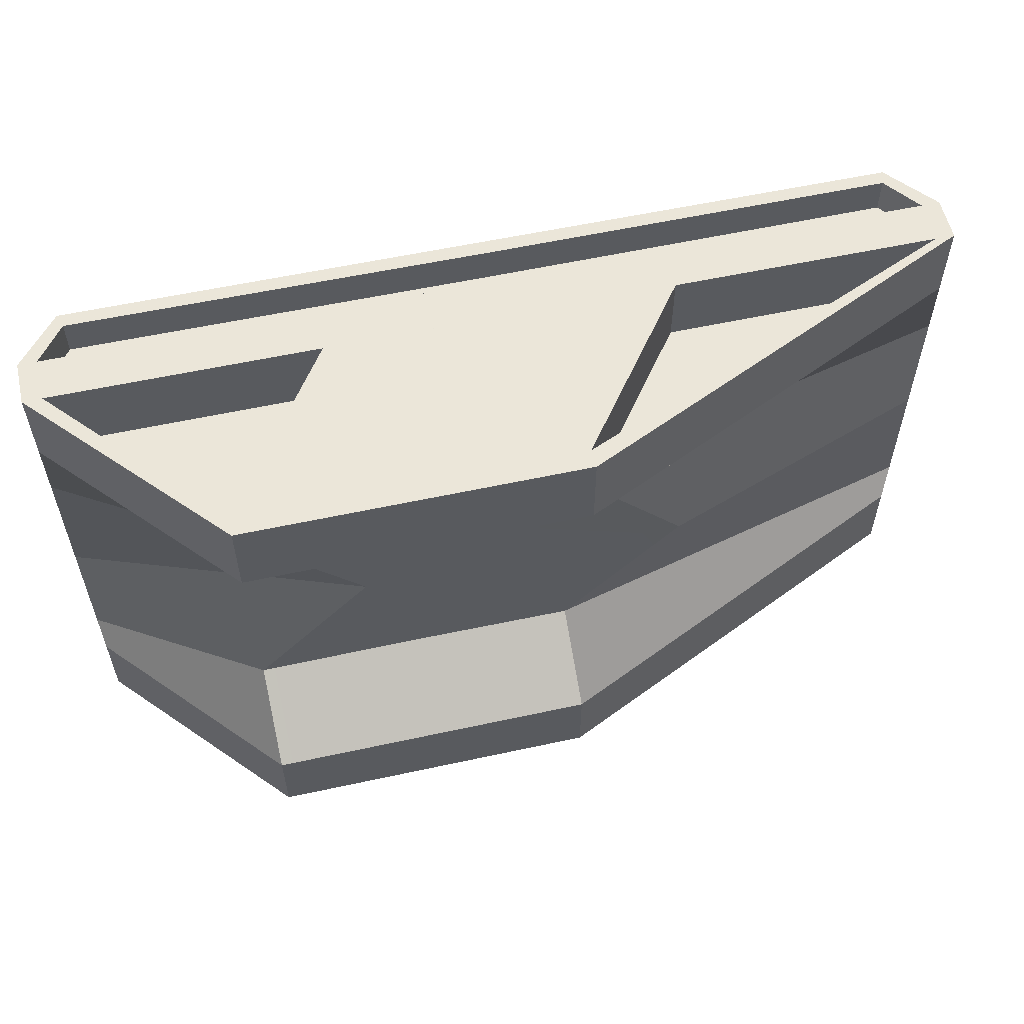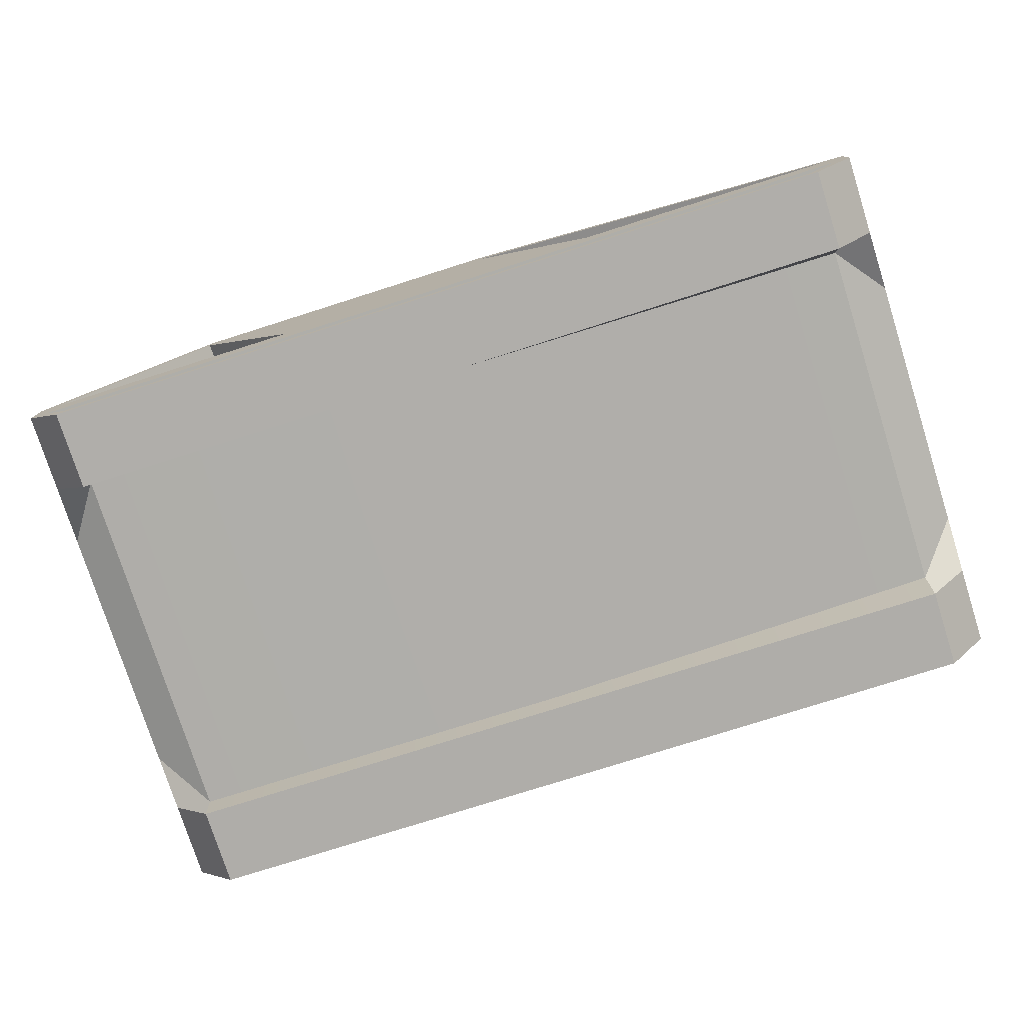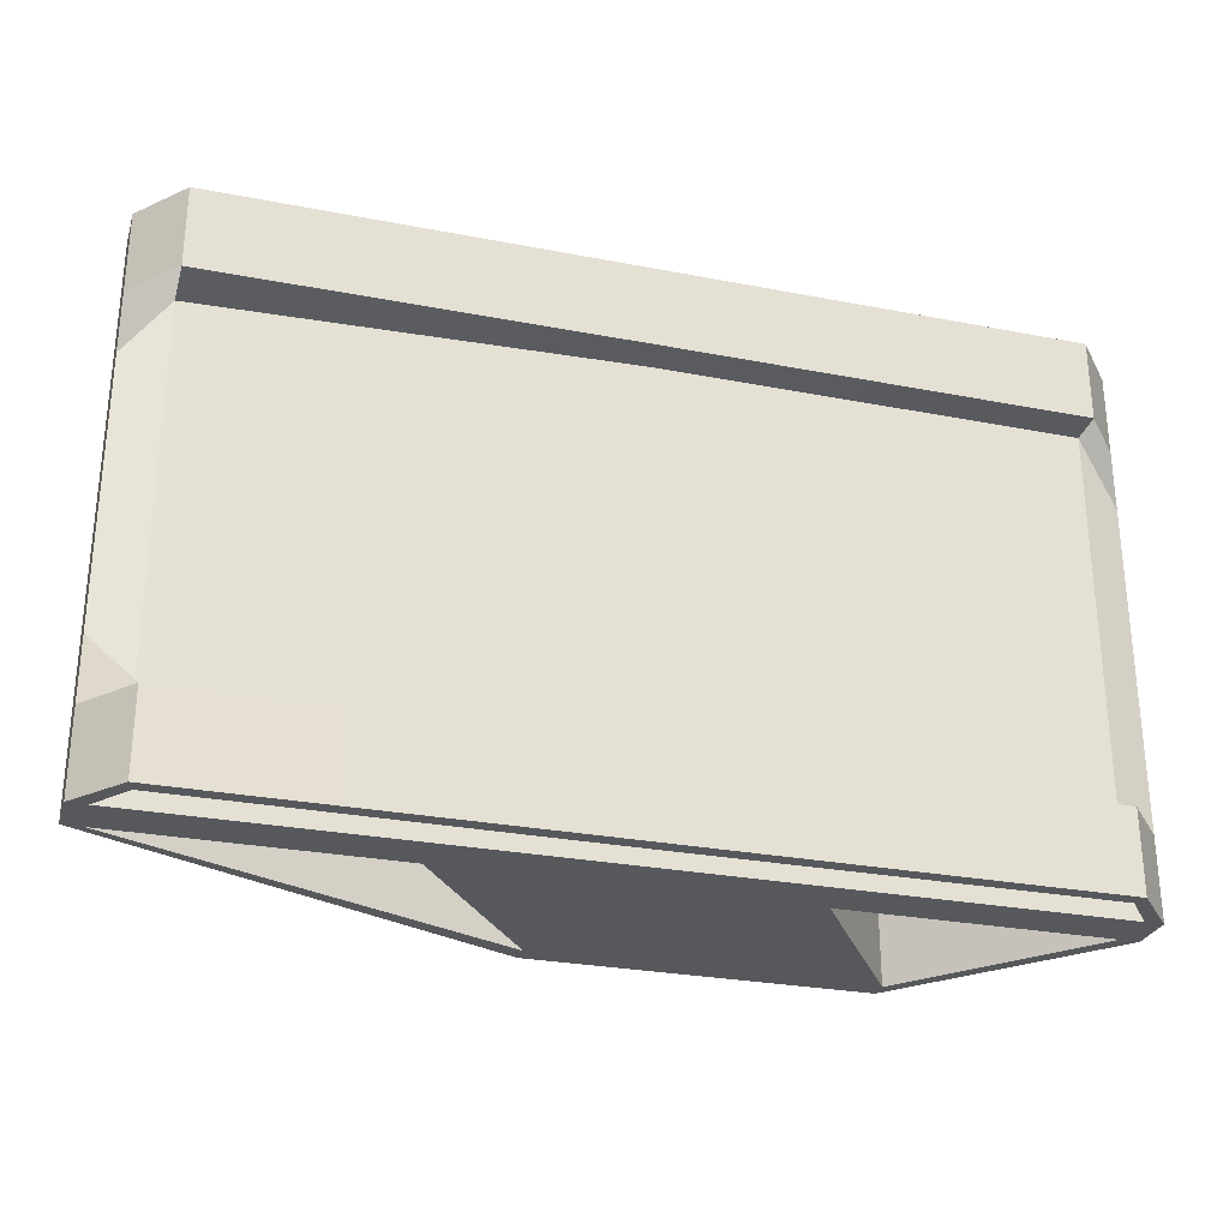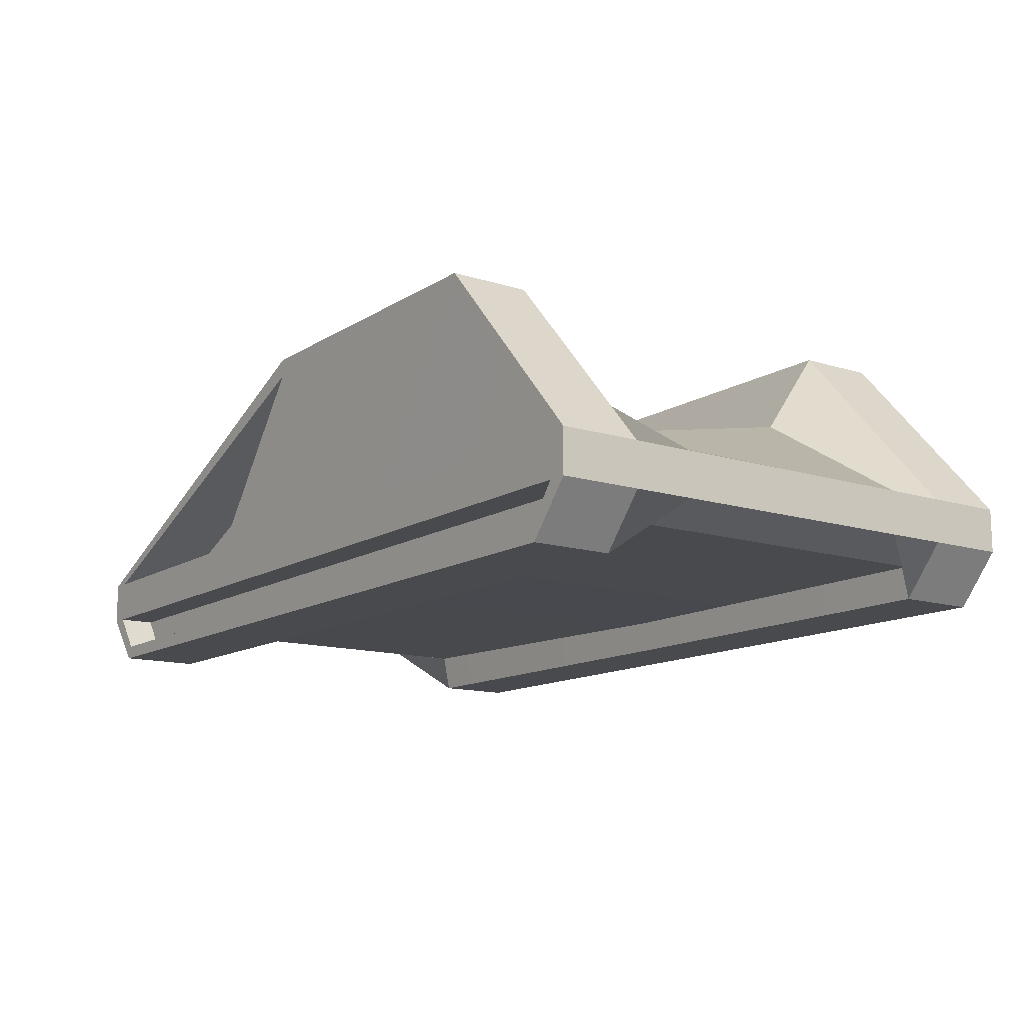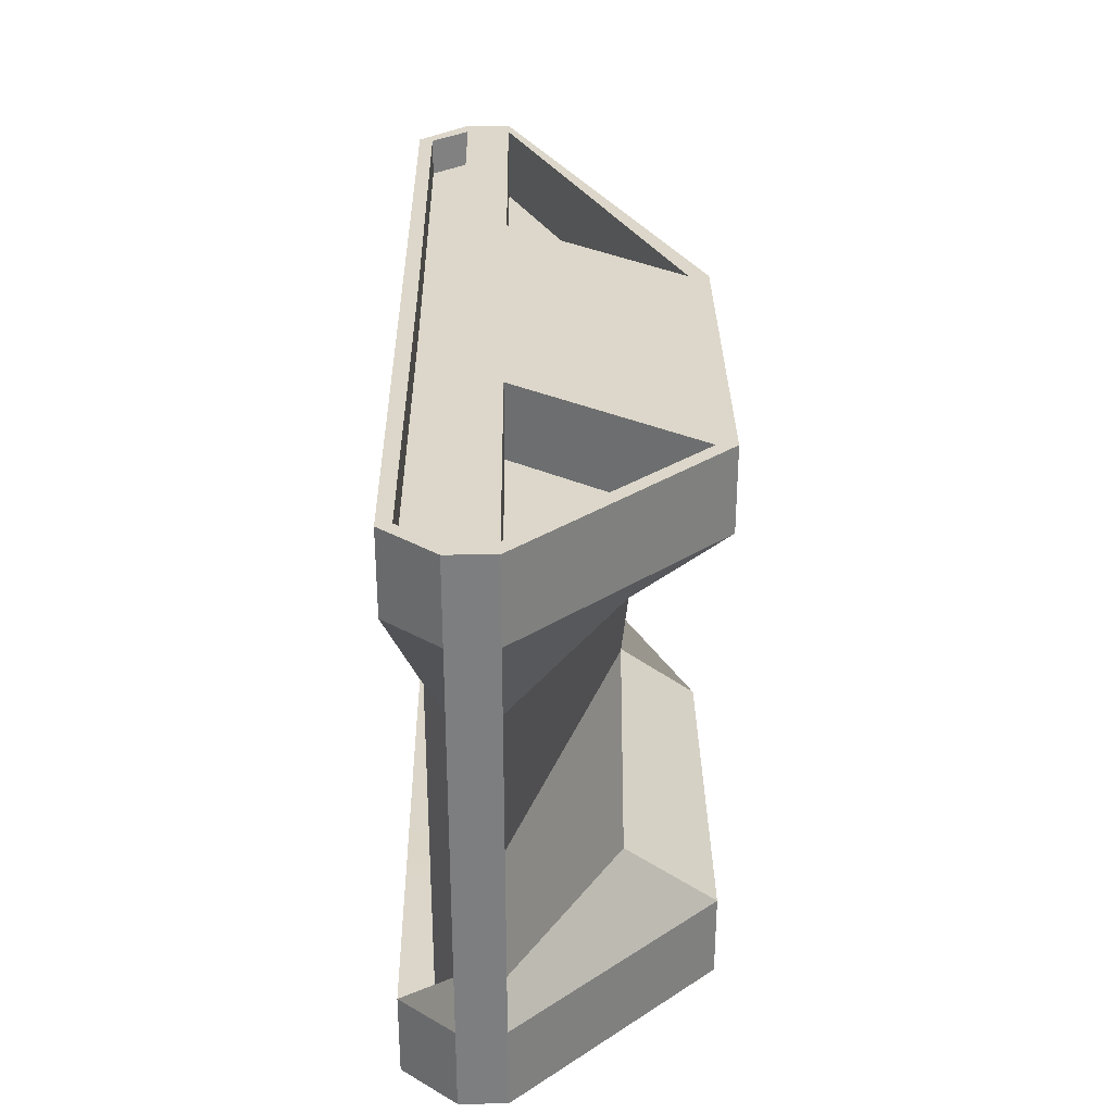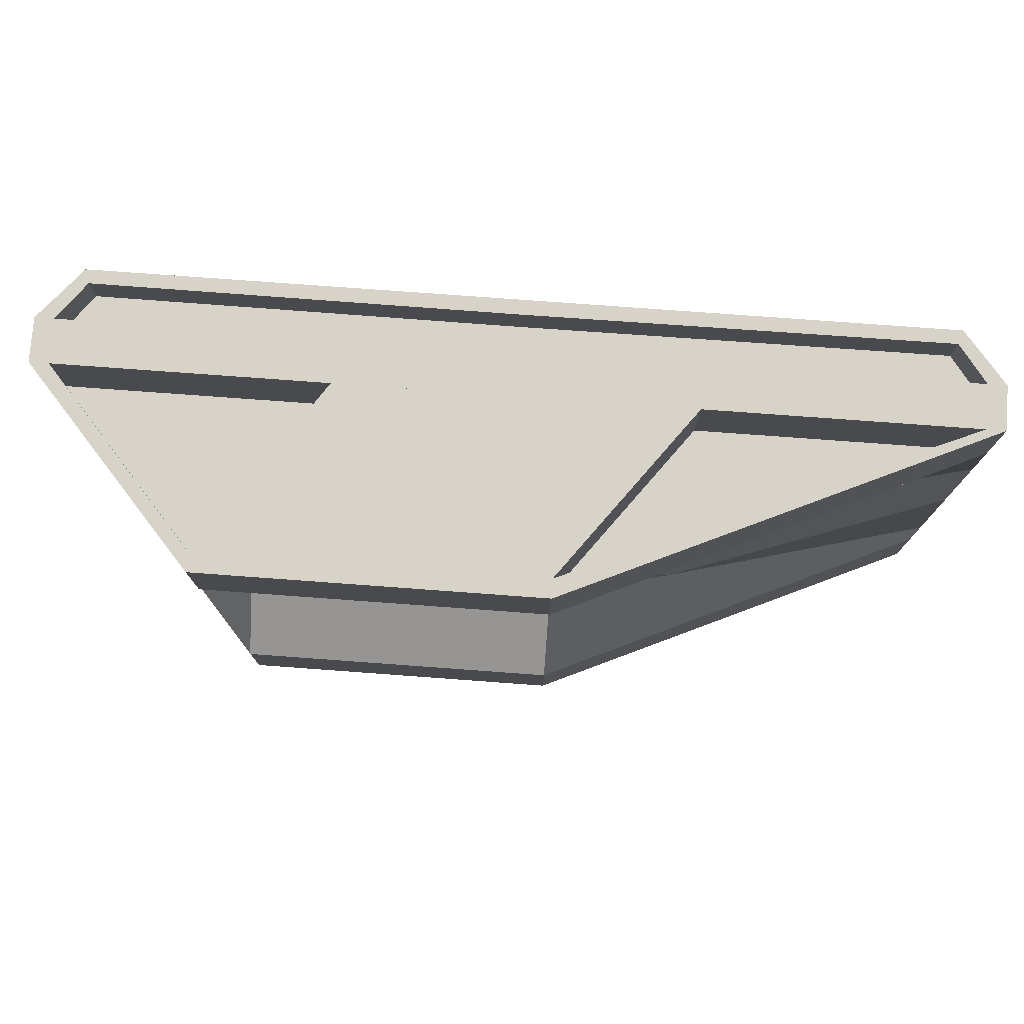
<metadata>
{"format":"obj","ext":"obj","renderer":"f3d","projection":"perspective","resolution":1024,"background":"white","views":[{"elev":57.1,"azim":167.2,"up":"+Z"},{"elev":-77.5,"azim":-162.4,"up":"+Y"},{"elev":-28.1,"azim":-16.3,"up":"+Z"},{"elev":-13.0,"azim":54.3,"up":"+Y"},{"elev":30.8,"azim":89.3,"up":"+Z"},{"elev":76.8,"azim":-175.8,"up":"+Z"}]}
</metadata>
<code>
o Cube
v -4.46 0.5983 -1.234
v -4.46 0.1849 -1.234
v 0.9682 1.558 -1.234
v -0.606 1.566 -1.234
v -4.063 0.07898 -1.736
v -4.063 -0.2928 -1.811
v -0.1665 -0.3007 -1.811
v -0.1665 0.005183 -1.795
v -4.46 0.1849 -1.811
v 0.9682 2.373 -1.811
v 0.9682 2.373 -2.578
v -0.606 2.373 -2.578
v -0.606 2.373 -1.811
v -4.46 0.5983 -1.811
v -4.46 0.5983 -2.578
v -4.46 0.1849 -2.578
v 2.542 2.373 -2.578
v 4.127 0.5983 -2.578
v 3.947 0.5983 -2.578
v 2.537 2.198 -2.578
v -0.1665 0.5983 -2.578
v -0.1665 0.1849 -2.578
v -4.287 0.1849 -2.578
v -4.28 0.5983 -2.578
v -1.791 0.5983 -2.578
v -4.063 -0.2928 -2.578
v -0.1665 -0.2928 -2.578
v -0.6011 2.198 -2.578
v -0.1665 -0.1538 -2.578
v -4.021 -0.1647 -2.578
v -1.791 0.5983 -1.884
v -4.28 0.5983 -1.884
v -0.6011 2.198 -1.884
v -0.1665 0.1849 -2.233
v -0.1665 -0.1538 -2.233
v -4.021 -0.1647 -2.233
v -4.287 0.1849 -2.233
v 4.127 0.5983 -1.234
v 4.127 0.1849 -1.234
v 2.542 1.566 -1.234
v 3.73 0.01303 -1.795
v 3.73 -0.2928 -1.811
v 4.127 0.1849 -1.811
v 1.458 0.5983 -2.578
v 2.542 2.373 -1.811
v 4.127 0.5983 -1.811
v 4.127 0.1849 -2.578
v 3.954 0.1849 -2.578
v 3.73 -0.2928 -2.578
v 3.688 -0.1647 -2.578
v 1.458 0.5983 -1.884
v 2.537 2.198 -1.884
v 3.947 0.5983 -1.884
v 3.954 0.1849 -2.233
v 3.688 -0.1647 -2.233
v -4.46 0.5983 1.234
v -4.46 0.1849 1.234
v 0.9682 1.558 1.234
v -0.606 1.566 1.234
v -4.063 0.07898 1.736
v -4.063 -0.2928 1.811
v -0.1665 -0.3007 1.811
v -0.1665 0.005183 1.795
v -4.46 0.1849 1.811
v 0.9682 2.373 1.811
v 0.9682 2.373 2.578
v -0.606 2.373 2.578
v -0.606 2.373 1.811
v -4.46 0.5983 1.811
v -4.46 0.5983 2.578
v -4.46 0.1849 2.578
v 2.542 2.373 2.578
v 4.127 0.5983 2.578
v 3.947 0.5983 2.578
v 2.537 2.198 2.578
v -0.1665 0.5983 2.578
v -0.1665 0.1849 2.578
v -4.287 0.1849 2.578
v -4.28 0.5983 2.578
v -1.791 0.5983 2.578
v -4.063 -0.2928 2.578
v -0.1665 -0.2928 2.578
v -0.6011 2.198 2.578
v -0.1665 -0.1538 2.578
v -4.021 -0.1647 2.578
v -1.791 0.5983 1.884
v -4.28 0.5983 1.884
v -0.6011 2.198 1.884
v -0.1665 0.1849 2.233
v -0.1665 -0.1538 2.233
v -4.021 -0.1647 2.233
v -4.287 0.1849 2.233
v 4.127 0.5983 1.234
v 4.127 0.1849 1.234
v 2.542 1.566 1.234
v 3.73 0.01303 1.795
v 3.73 -0.2928 1.811
v 4.127 0.1849 1.811
v 1.458 0.5983 2.578
v 2.542 2.373 1.811
v 4.127 0.5983 1.811
v 4.127 0.1849 2.578
v 3.954 0.1849 2.578
v 3.73 -0.2928 2.578
v 3.688 -0.1647 2.578
v 1.458 0.5983 1.884
v 2.537 2.198 1.884
v 3.947 0.5983 1.884
v 3.954 0.1849 2.233
v 3.688 -0.1647 2.233
v -4.46 0.5983 0
v -4.46 0.1849 0
v -0.1665 1.558 0
v -1.741 1.566 0
v -0.1665 0.005183 0
v -4.063 0.07898 0
v 4.127 0.1849 0
v 4.127 0.5983 0
v 1.408 1.566 0
v 3.73 0.01303 0
f 1 2 112 111
f 113 3 4 114
f 5 6 7 8
f 1 111 114 4
f 2 9 6 5
f 115 116 5 8
f 2 5 116 112
f 10 11 12 13
f 14 15 16 9
f 3 10 13 4
f 4 13 14 1
f 1 14 9 2
f 17 18 19 20
f 21 22 23 24 25
f 9 16 26 6
f 13 12 15 14
f 6 26 27 7
f 12 17 20 28
f 23 16 15 24
f 29 27 26 30
f 31 32 33
f 25 31 33 28
f 28 33 32 24
f 24 32 31 25
f 34 35 36 37
f 23 37 36 30
f 22 34 37 23
f 30 36 35 29
f 38 118 117 39
f 113 119 40 3
f 41 8 7 42
f 38 40 119 118
f 39 41 42 43
f 115 8 41 120
f 39 117 120 41
f 20 44 25 28
f 10 45 17 11
f 46 43 47 18
f 3 40 45 10
f 40 38 46 45
f 38 39 43 46
f 21 44 19 48 22
f 43 42 49 47
f 45 46 18 17
f 42 7 27 49
f 15 12 28 24
f 48 19 18 47
f 29 50 49 27
f 51 52 53
f 44 20 52 51
f 20 19 53 52
f 19 44 51 53
f 34 54 55 35
f 48 50 55 54
f 22 48 54 34
f 50 29 35 55
f 49 50 48 47
f 30 26 16 23
f 56 111 112 57
f 113 114 59 58
f 60 63 62 61
f 56 59 114 111
f 57 60 61 64
f 115 63 60 116
f 57 112 116 60
f 65 68 67 66
f 69 64 71 70
f 58 59 68 65
f 59 56 69 68
f 56 57 64 69
f 72 75 74 73
f 76 80 79 78 77
f 64 61 81 71
f 68 69 70 67
f 61 62 82 81
f 67 83 75 72
f 78 79 70 71
f 84 85 81 82
f 86 88 87
f 80 83 88 86
f 83 79 87 88
f 79 80 86 87
f 89 92 91 90
f 78 85 91 92
f 77 78 92 89
f 85 84 90 91
f 93 94 117 118
f 113 58 95 119
f 96 97 62 63
f 93 118 119 95
f 94 98 97 96
f 115 120 96 63
f 94 96 120 117
f 75 83 80 99
f 65 66 72 100
f 101 73 102 98
f 58 65 100 95
f 95 100 101 93
f 93 101 98 94
f 76 77 103 74 99
f 98 102 104 97
f 100 72 73 101
f 97 104 82 62
f 70 79 83 67
f 103 102 73 74
f 84 82 104 105
f 106 108 107
f 99 106 107 75
f 75 107 108 74
f 74 108 106 99
f 89 90 110 109
f 103 109 110 105
f 77 89 109 103
f 105 110 90 84
f 104 102 103 105
f 85 78 71 81

</code>
